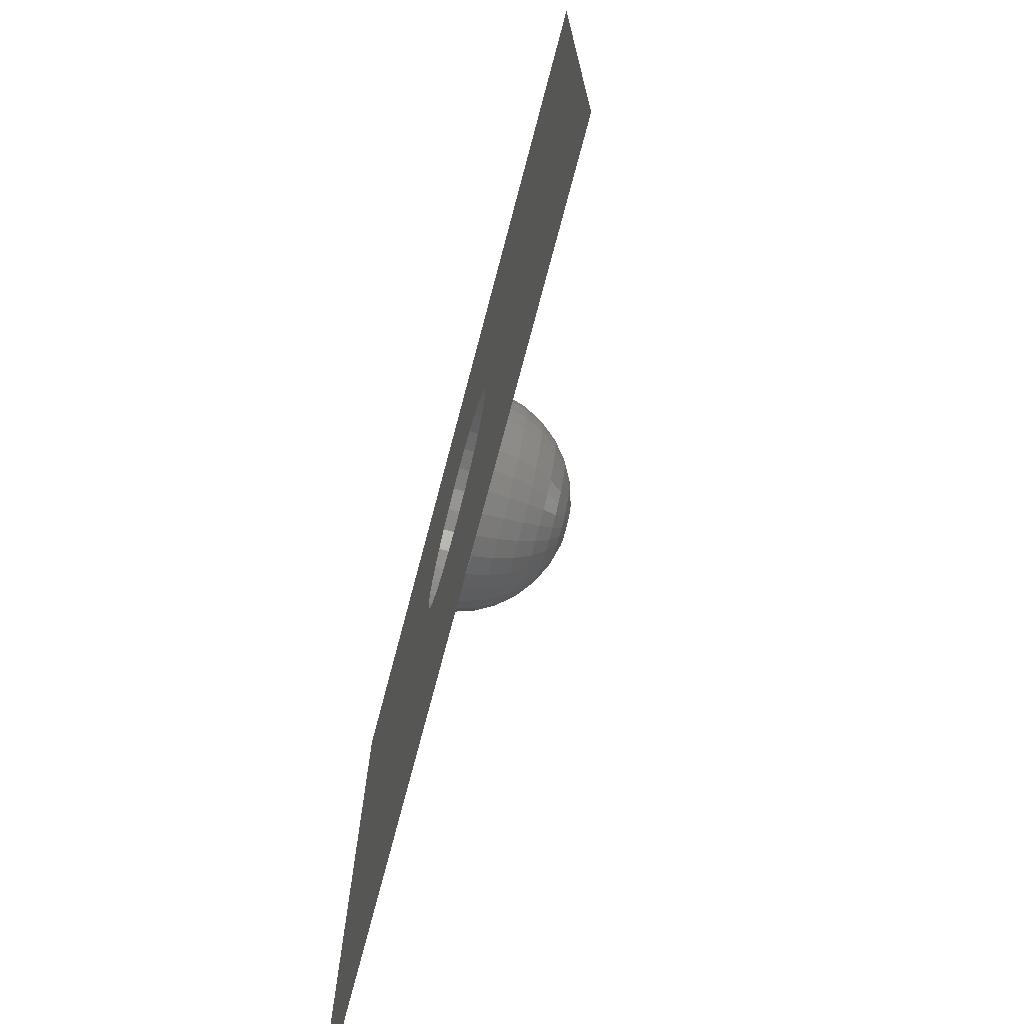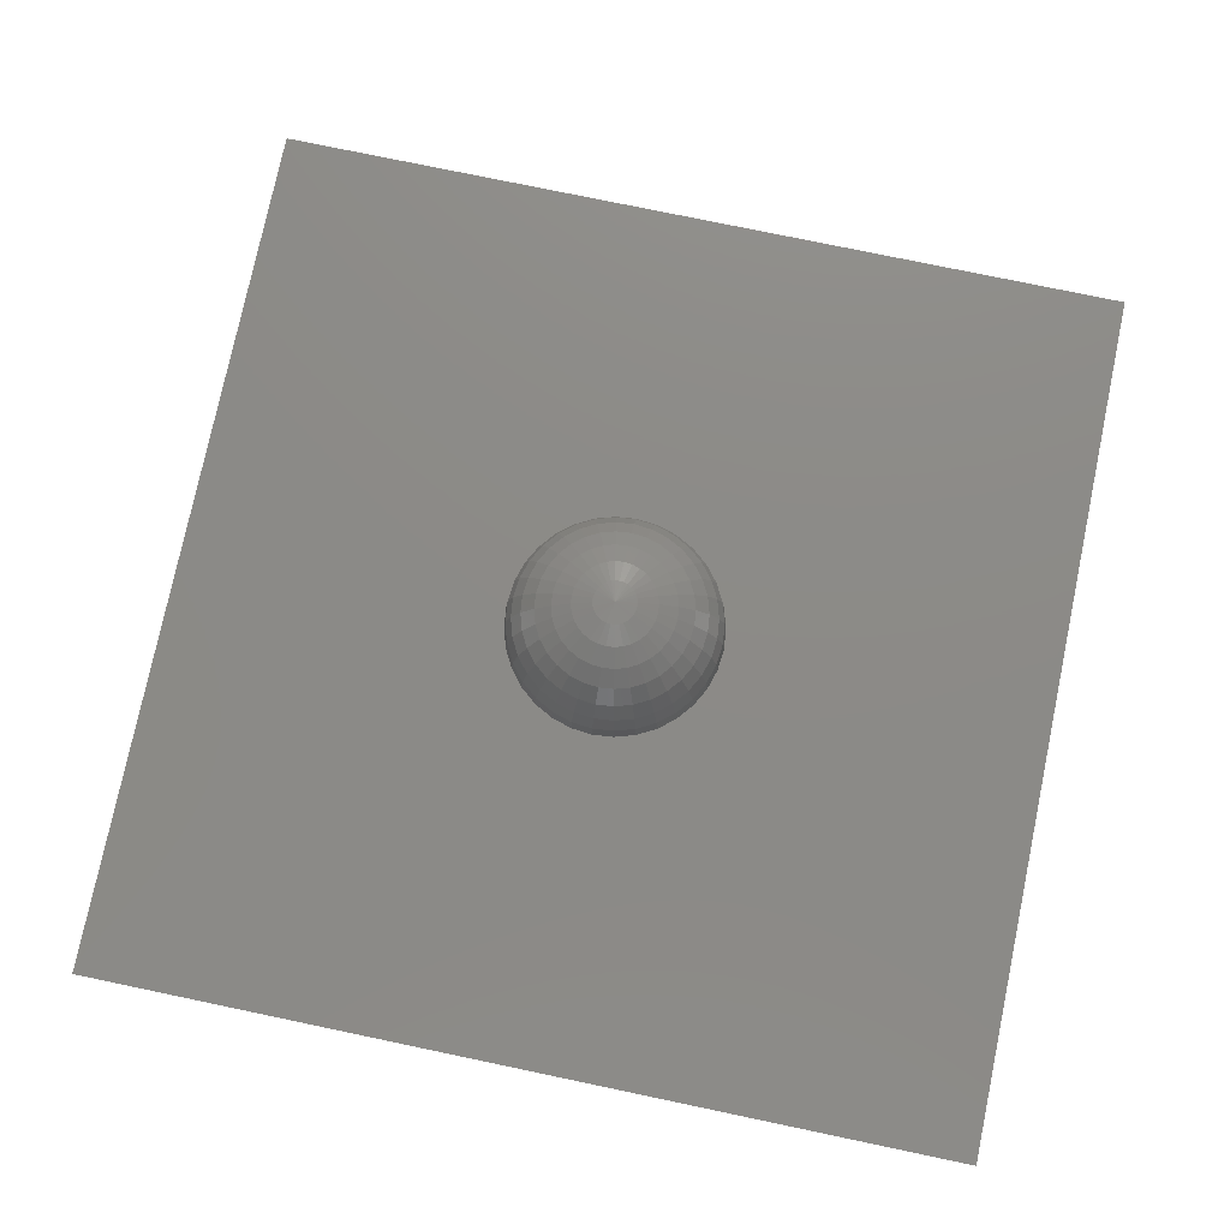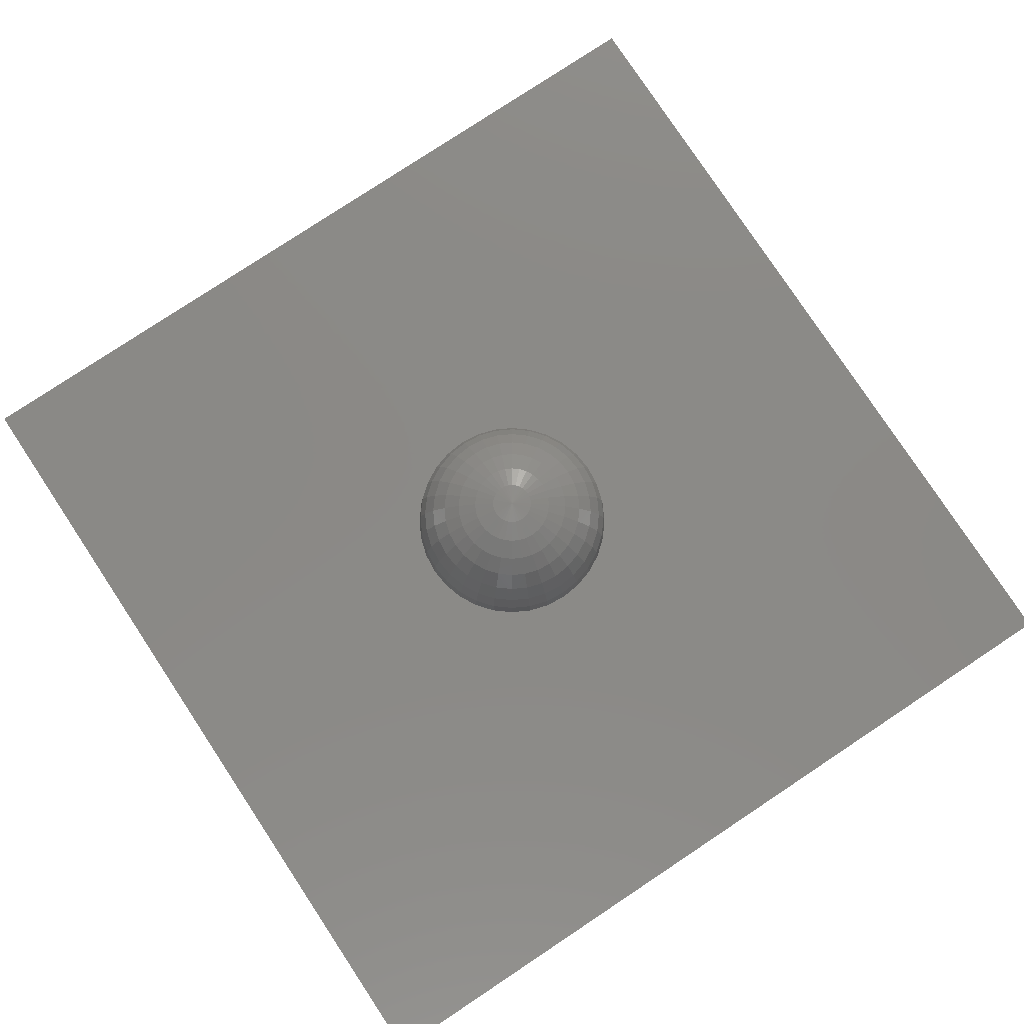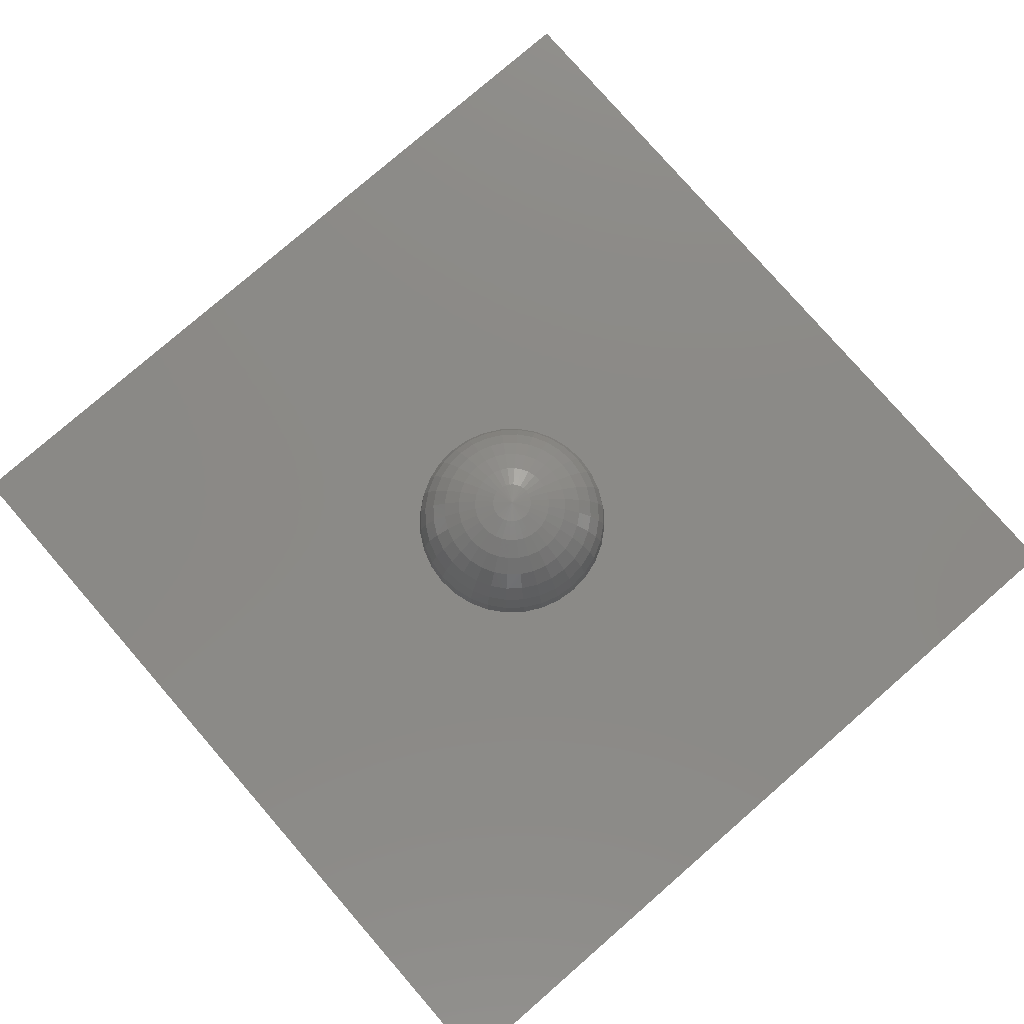
<metadata>
{"format":"stl","ext":"stl","renderer":"f3d","projection":"perspective","resolution":1024,"background":"white","views":[{"elev":-73.8,"azim":-104.8,"up":"+Y"},{"elev":76.9,"azim":-168.2,"up":"+Z"},{"elev":79.4,"azim":56.5,"up":"+Z"},{"elev":78.6,"azim":49.0,"up":"+Z"}]}
</metadata>
<code>
# stl→obj: 261 verts, 518 faces
v -1.061 1.061 -6
v -1.247 0.8334 -6
v -6 6 -6
v 1.061 -1.061 -6
v 6 -6 -6
v 0.8334 -1.247 -6
v -6 -6 -6
v 0.574 -1.386 -6
v -1.386 0.574 -6
v 0.2926 -1.471 -6
v -1.471 0.2926 -6
v 0 -1.5 -6
v -1.5 0 -6
v -0.2926 -1.471 -6
v -1.471 -0.2926 -6
v -0.574 -1.386 -6
v -1.386 -0.574 -6
v -0.8334 -1.247 -6
v -1.247 -0.8334 -6
v -1.061 -1.061 -6
v 1.247 -0.8334 -6
v 6 6 -6
v -0.8334 1.247 -6
v 1.386 -0.574 -6
v -0.574 1.386 -6
v 1.471 -0.2926 -6
v -0.2926 1.471 -6
v 1.5 0 -6
v 0 1.5 -6
v 1.471 0.2926 -6
v 0.2926 1.471 -6
v 1.386 0.574 -6
v 0.574 1.386 -6
v 1.247 0.8334 -6
v 0.8334 1.247 -6
v 1.061 1.061 -6
v 0.287 1.443 -5.707
v 0 1.471 -5.707
v -0.287 1.443 -5.707
v 0.2704 1.359 -5.426
v 0 1.386 -5.426
v 0.563 1.359 -5.707
v -0.563 1.359 -5.707
v -0.2704 1.359 -5.426
v 0.2433 1.223 -5.167
v 0 1.247 -5.167
v 0.5303 1.28 -5.426
v 0.8173 1.223 -5.707
v -0.8173 1.223 -5.707
v -0.5303 1.28 -5.426
v -0.2433 1.223 -5.167
v 0.2069 1.04 -4.939
v 0 1.061 -4.939
v 0.4773 1.152 -5.167
v 0.7699 1.152 -5.426
v 1.04 1.04 -5.707
v -1.04 1.04 -5.707
v -0.7699 1.152 -5.426
v -0.4773 1.152 -5.167
v -0.2069 1.04 -4.939
v 0.1626 0.8173 -4.753
v 0 0.8334 -4.753
v 0.4059 0.9799 -4.939
v 0.6929 1.037 -5.167
v 0.9799 0.9799 -5.426
v 1.223 0.8173 -5.707
v -1.223 0.8173 -5.707
v -0.9799 0.9799 -5.426
v -0.6929 1.037 -5.167
v -0.4059 0.9799 -4.939
v -0.1626 0.8173 -4.753
v 0.112 0.563 -4.614
v 0 0.574 -4.614
v 0.3189 0.7699 -4.753
v 0.5893 0.8819 -4.939
v 0.8819 0.8819 -5.167
v 1.152 0.7699 -5.426
v 1.359 0.563 -5.707
v -1.359 0.563 -5.707
v -1.152 0.7699 -5.426
v -0.8819 0.8819 -5.167
v -0.5893 0.8819 -4.939
v -0.3189 0.7699 -4.753
v -0.112 0.563 -4.614
v 0.0571 0.287 -4.529
v 0 0.2926 -4.529
v 0.2197 0.5303 -4.614
v 0.463 0.6929 -4.753
v 0.75 0.75 -4.939
v 1.037 0.6929 -5.167
v 1.28 0.5303 -5.426
v 1.443 0.287 -5.707
v -1.443 0.287 -5.707
v -1.28 0.5303 -5.426
v -1.037 0.6929 -5.167
v -0.75 0.75 -4.939
v -0.463 0.6929 -4.753
v -0.2197 0.5303 -4.614
v -0.0571 0.287 -4.529
v 0 0 -4.5
v 0.112 0.2704 -4.529
v 0.3189 0.4773 -4.614
v 0.5893 0.5893 -4.753
v 0.8819 0.5893 -4.939
v 1.152 0.4773 -5.167
v 1.359 0.2704 -5.426
v 1.471 0 -5.707
v -1.471 0 -5.707
v -1.359 0.2704 -5.426
v -1.152 0.4773 -5.167
v -0.8819 0.5893 -4.939
v -0.5893 0.5893 -4.753
v -0.3189 0.4773 -4.614
v -0.112 0.2704 -4.529
v 0.1626 0.2433 -4.529
v 0.4059 0.4059 -4.614
v 0.6929 0.463 -4.753
v 0.9799 0.4059 -4.939
v 1.223 0.2433 -5.167
v 1.386 0 -5.426
v 1.443 -0.287 -5.707
v -1.443 -0.287 -5.707
v -1.386 0 -5.426
v -1.223 0.2433 -5.167
v -0.9799 0.4059 -4.939
v -0.6929 0.463 -4.753
v -0.4059 0.4059 -4.614
v -0.1626 0.2433 -4.529
v 0.2069 0.2069 -4.529
v 0.4773 0.3189 -4.614
v 0.7699 0.3189 -4.753
v 1.04 0.2069 -4.939
v 1.247 0 -5.167
v 1.359 -0.2704 -5.426
v 1.359 -0.563 -5.707
v -1.359 -0.563 -5.707
v -1.359 -0.2704 -5.426
v -1.247 0 -5.167
v -1.04 0.2069 -4.939
v -0.7699 0.3189 -4.753
v -0.4773 0.3189 -4.614
v -0.2069 0.2069 -4.529
v 0.2433 0.1626 -4.529
v 0.5303 0.2197 -4.614
v 0.8173 0.1626 -4.753
v 1.061 0 -4.939
v 1.223 -0.2433 -5.167
v 1.28 -0.5303 -5.426
v 1.223 -0.8173 -5.707
v -1.223 -0.8173 -5.707
v -1.28 -0.5303 -5.426
v -1.223 -0.2433 -5.167
v -1.061 0 -4.939
v -0.8173 0.1626 -4.753
v -0.5303 0.2197 -4.614
v -0.2433 0.1626 -4.529
v 0.2704 0.112 -4.529
v 0.563 0.112 -4.614
v 0.8334 0 -4.753
v 1.04 -0.2069 -4.939
v 1.152 -0.4773 -5.167
v 1.152 -0.7699 -5.426
v 1.04 -1.04 -5.707
v -1.04 -1.04 -5.707
v -1.152 -0.7699 -5.426
v -1.152 -0.4773 -5.167
v -1.04 -0.2069 -4.939
v -0.8334 0 -4.753
v -0.563 0.112 -4.614
v -0.2704 0.112 -4.529
v 0.287 0.0571 -4.529
v 0.574 0 -4.614
v 0.8173 -0.1626 -4.753
v 0.9799 -0.4059 -4.939
v 1.037 -0.6929 -5.167
v 0.9799 -0.9799 -5.426
v 0.8173 -1.223 -5.707
v -0.8173 -1.223 -5.707
v -0.9799 -0.9799 -5.426
v -1.037 -0.6929 -5.167
v -0.9799 -0.4059 -4.939
v -0.8173 -0.1626 -4.753
v -0.574 0 -4.614
v -0.287 0.0571 -4.529
v 0.2926 0 -4.529
v 0.563 -0.112 -4.614
v 0.7699 -0.3189 -4.753
v 0.8819 -0.5893 -4.939
v 0.8819 -0.8819 -5.167
v 0.7699 -1.152 -5.426
v 0.563 -1.359 -5.707
v -0.563 -1.359 -5.707
v -0.7699 -1.152 -5.426
v -0.8819 -0.8819 -5.167
v -0.8819 -0.5893 -4.939
v -0.7699 -0.3189 -4.753
v -0.563 -0.112 -4.614
v -0.2926 0 -4.529
v 0.287 -0.0571 -4.529
v 0.5303 -0.2197 -4.614
v 0.6929 -0.463 -4.753
v 0.75 -0.75 -4.939
v 0.6929 -1.037 -5.167
v 0.5303 -1.28 -5.426
v 0.287 -1.443 -5.707
v -0.287 -1.443 -5.707
v -0.5303 -1.28 -5.426
v -0.6929 -1.037 -5.167
v -0.75 -0.75 -4.939
v -0.6929 -0.463 -4.753
v -0.5303 -0.2197 -4.614
v -0.287 -0.0571 -4.529
v 0.2704 -0.112 -4.529
v 0.4773 -0.3189 -4.614
v 0.5893 -0.5893 -4.753
v 0.5893 -0.8819 -4.939
v 0.4773 -1.152 -5.167
v 0.2704 -1.359 -5.426
v 0 -1.471 -5.707
v -0.2704 -1.359 -5.426
v -0.4773 -1.152 -5.167
v -0.5893 -0.8819 -4.939
v -0.5893 -0.5893 -4.753
v -0.4773 -0.3189 -4.614
v -0.2704 -0.112 -4.529
v 0.2433 -0.1626 -4.529
v 0.4059 -0.4059 -4.614
v 0.463 -0.6929 -4.753
v 0.4059 -0.9799 -4.939
v 0.2433 -1.223 -5.167
v 0 -1.386 -5.426
v -0.2433 -1.223 -5.167
v -0.4059 -0.9799 -4.939
v -0.463 -0.6929 -4.753
v -0.4059 -0.4059 -4.614
v -0.2433 -0.1626 -4.529
v 0.2069 -0.2069 -4.529
v 0.3189 -0.4773 -4.614
v 0.3189 -0.7699 -4.753
v 0.2069 -1.04 -4.939
v 0 -1.247 -5.167
v -0.2069 -1.04 -4.939
v -0.3189 -0.7699 -4.753
v -0.3189 -0.4773 -4.614
v -0.2069 -0.2069 -4.529
v 0.1626 -0.2433 -4.529
v 0.2197 -0.5303 -4.614
v 0.1626 -0.8173 -4.753
v 0 -1.061 -4.939
v -0.1626 -0.8173 -4.753
v -0.2197 -0.5303 -4.614
v -0.1626 -0.2433 -4.529
v 0.112 -0.2704 -4.529
v 0.112 -0.563 -4.614
v 0 -0.8334 -4.753
v -0.112 -0.563 -4.614
v -0.112 -0.2704 -4.529
v 0.0571 -0.287 -4.529
v 0 -0.574 -4.614
v -0.0571 -0.287 -4.529
v 0 -0.2926 -4.529
f 1 2 3
f 4 5 6
f 3 2 7
f 6 5 8
f 2 9 7
f 8 5 10
f 9 11 7
f 10 5 12
f 11 13 7
f 12 5 14
f 13 15 7
f 14 5 16
f 15 17 7
f 16 5 18
f 17 19 7
f 5 7 18
f 19 20 7
f 18 7 20
f 4 21 5
f 1 3 1
f 5 21 22
f 1 3 23
f 21 24 22
f 23 3 25
f 24 26 22
f 25 3 27
f 26 28 22
f 27 3 29
f 28 30 22
f 29 3 31
f 30 32 22
f 31 3 33
f 32 34 22
f 33 3 35
f 34 36 22
f 3 22 35
f 36 35 22
f 31 37 38
f 38 29 31
f 29 38 39
f 39 27 29
f 37 40 41
f 41 38 37
f 33 42 37
f 37 31 33
f 27 39 43
f 43 25 27
f 38 41 44
f 44 39 38
f 40 45 46
f 46 41 40
f 42 47 40
f 40 37 42
f 35 48 42
f 42 33 35
f 25 43 49
f 49 23 25
f 39 44 50
f 50 43 39
f 41 46 51
f 51 44 41
f 45 52 53
f 53 46 45
f 47 54 45
f 45 40 47
f 48 55 47
f 47 42 48
f 36 56 48
f 48 35 36
f 23 49 57
f 57 1 23
f 43 50 58
f 58 49 43
f 44 51 59
f 59 50 44
f 46 53 60
f 60 51 46
f 52 61 62
f 62 53 52
f 54 63 52
f 52 45 54
f 55 64 54
f 54 47 55
f 56 65 55
f 55 48 56
f 34 66 56
f 56 36 34
f 1 57 1
f 67 2 57
f 1 57 2
f 49 58 68
f 68 57 49
f 50 59 69
f 69 58 50
f 51 60 70
f 70 59 51
f 53 62 71
f 71 60 53
f 61 72 73
f 73 62 61
f 63 74 61
f 61 52 63
f 64 75 63
f 63 54 64
f 65 76 64
f 64 55 65
f 66 77 65
f 65 56 66
f 32 78 66
f 66 34 32
f 2 67 79
f 79 9 2
f 57 68 80
f 80 67 57
f 58 69 81
f 81 68 58
f 59 70 82
f 82 69 59
f 60 71 83
f 83 70 60
f 62 73 84
f 84 71 62
f 72 85 86
f 86 73 72
f 74 87 72
f 72 61 74
f 75 88 74
f 74 63 75
f 76 89 75
f 75 64 76
f 77 90 76
f 76 65 77
f 78 91 77
f 77 66 78
f 30 92 78
f 78 32 30
f 9 79 93
f 93 11 9
f 67 80 94
f 94 79 67
f 68 81 95
f 95 80 68
f 69 82 96
f 96 81 69
f 70 83 97
f 97 82 70
f 71 84 98
f 98 83 71
f 73 86 99
f 99 84 73
f 86 85 100
f 87 101 85
f 85 72 87
f 88 102 87
f 87 74 88
f 89 103 88
f 88 75 89
f 90 104 89
f 89 76 90
f 91 105 90
f 90 77 91
f 92 106 91
f 91 78 92
f 28 107 92
f 92 30 28
f 11 93 108
f 108 13 11
f 79 94 109
f 109 93 79
f 80 95 110
f 110 94 80
f 81 96 111
f 111 95 81
f 82 97 112
f 112 96 82
f 83 98 113
f 113 97 83
f 84 99 114
f 114 98 84
f 99 86 100
f 85 101 100
f 102 115 101
f 101 87 102
f 103 116 102
f 102 88 103
f 104 117 103
f 103 89 104
f 105 118 104
f 104 90 105
f 106 119 105
f 105 91 106
f 107 120 106
f 106 92 107
f 26 121 107
f 107 28 26
f 13 108 122
f 122 15 13
f 93 109 123
f 123 108 93
f 94 110 124
f 124 109 94
f 95 111 125
f 125 110 95
f 96 112 126
f 126 111 96
f 97 113 127
f 127 112 97
f 98 114 128
f 128 113 98
f 114 99 100
f 101 115 100
f 116 129 115
f 115 102 116
f 117 130 116
f 116 103 117
f 118 131 117
f 117 104 118
f 119 132 118
f 118 105 119
f 120 133 119
f 119 106 120
f 121 134 120
f 120 107 121
f 24 135 121
f 121 26 24
f 15 122 136
f 136 17 15
f 108 123 137
f 137 122 108
f 109 124 138
f 138 123 109
f 110 125 139
f 139 124 110
f 111 126 140
f 140 125 111
f 112 127 141
f 141 126 112
f 113 128 142
f 142 127 113
f 128 114 100
f 115 129 100
f 130 143 129
f 129 116 130
f 131 144 130
f 130 117 131
f 132 145 131
f 131 118 132
f 133 146 132
f 132 119 133
f 134 147 133
f 133 120 134
f 135 148 134
f 134 121 135
f 21 149 135
f 135 24 21
f 17 136 150
f 150 19 17
f 122 137 151
f 151 136 122
f 123 138 152
f 152 137 123
f 124 139 153
f 153 138 124
f 125 140 154
f 154 139 125
f 126 141 155
f 155 140 126
f 127 142 156
f 156 141 127
f 142 128 100
f 129 143 100
f 144 157 143
f 143 130 144
f 145 158 144
f 144 131 145
f 146 159 145
f 145 132 146
f 147 160 146
f 146 133 147
f 148 161 147
f 147 134 148
f 149 162 148
f 148 135 149
f 4 163 149
f 149 21 4
f 19 150 164
f 164 20 19
f 136 151 165
f 165 150 136
f 137 152 166
f 166 151 137
f 138 153 167
f 167 152 138
f 139 154 168
f 168 153 139
f 140 155 169
f 169 154 140
f 141 156 170
f 170 155 141
f 156 142 100
f 143 157 100
f 158 171 157
f 157 144 158
f 159 172 158
f 158 145 159
f 160 173 159
f 159 146 160
f 161 174 160
f 160 147 161
f 162 175 161
f 161 148 162
f 163 176 162
f 162 149 163
f 6 177 163
f 163 4 6
f 20 164 178
f 178 18 20
f 150 165 179
f 179 164 150
f 151 166 180
f 180 165 151
f 152 167 181
f 181 166 152
f 153 168 182
f 182 167 153
f 154 169 183
f 183 168 154
f 155 170 184
f 184 169 155
f 170 156 100
f 157 171 100
f 172 185 171
f 171 158 172
f 173 186 172
f 172 159 173
f 174 187 173
f 173 160 174
f 175 188 174
f 174 161 175
f 176 189 175
f 175 162 176
f 177 190 176
f 176 163 177
f 8 191 177
f 177 6 8
f 18 178 192
f 192 16 18
f 164 179 193
f 193 178 164
f 165 180 194
f 194 179 165
f 166 181 195
f 195 180 166
f 167 182 196
f 196 181 167
f 168 183 197
f 197 182 168
f 169 184 198
f 198 183 169
f 184 170 100
f 171 185 100
f 186 199 185
f 185 172 186
f 187 200 186
f 186 173 187
f 188 201 187
f 187 174 188
f 189 202 188
f 188 175 189
f 190 203 189
f 189 176 190
f 191 204 190
f 190 177 191
f 10 205 191
f 191 8 10
f 16 192 206
f 206 14 16
f 178 193 207
f 207 192 178
f 179 194 208
f 208 193 179
f 180 195 209
f 209 194 180
f 181 196 210
f 210 195 181
f 182 197 211
f 211 196 182
f 183 198 212
f 212 197 183
f 198 184 100
f 185 199 100
f 200 213 199
f 199 186 200
f 201 214 200
f 200 187 201
f 202 215 201
f 201 188 202
f 203 216 202
f 202 189 203
f 204 217 203
f 203 190 204
f 205 218 204
f 204 191 205
f 12 219 205
f 205 10 12
f 14 206 219
f 219 12 14
f 192 207 220
f 220 206 192
f 193 208 221
f 221 207 193
f 194 209 222
f 222 208 194
f 195 210 223
f 223 209 195
f 196 211 224
f 224 210 196
f 197 212 225
f 225 211 197
f 212 198 100
f 199 213 100
f 214 226 213
f 213 200 214
f 215 227 214
f 214 201 215
f 216 228 215
f 215 202 216
f 217 229 216
f 216 203 217
f 218 230 217
f 217 204 218
f 219 231 218
f 218 205 219
f 206 220 231
f 231 219 206
f 207 221 232
f 232 220 207
f 208 222 233
f 233 221 208
f 209 223 234
f 234 222 209
f 210 224 235
f 235 223 210
f 211 225 236
f 236 224 211
f 225 212 100
f 213 226 100
f 227 237 226
f 226 214 227
f 228 238 227
f 227 215 228
f 229 239 228
f 228 216 229
f 230 240 229
f 229 217 230
f 231 241 230
f 230 218 231
f 220 232 241
f 241 231 220
f 221 233 242
f 242 232 221
f 222 234 243
f 243 233 222
f 223 235 244
f 244 234 223
f 224 236 245
f 245 235 224
f 236 225 100
f 226 237 100
f 238 246 237
f 237 227 238
f 239 247 238
f 238 228 239
f 240 248 239
f 239 229 240
f 241 249 240
f 240 230 241
f 232 242 249
f 249 241 232
f 233 243 250
f 250 242 233
f 234 244 251
f 251 243 234
f 235 245 252
f 252 244 235
f 245 236 100
f 237 246 100
f 247 253 246
f 246 238 247
f 248 254 247
f 247 239 248
f 249 255 248
f 248 240 249
f 242 250 255
f 255 249 242
f 243 251 256
f 256 250 243
f 244 252 257
f 257 251 244
f 252 245 100
f 246 253 100
f 254 258 253
f 253 247 254
f 255 259 254
f 254 248 255
f 250 256 259
f 259 255 250
f 251 257 260
f 260 256 251
f 257 252 100
f 253 258 100
f 259 261 258
f 258 254 259
f 256 260 261
f 261 259 256
f 260 257 100
f 258 261 100
f 261 260 100

</code>
